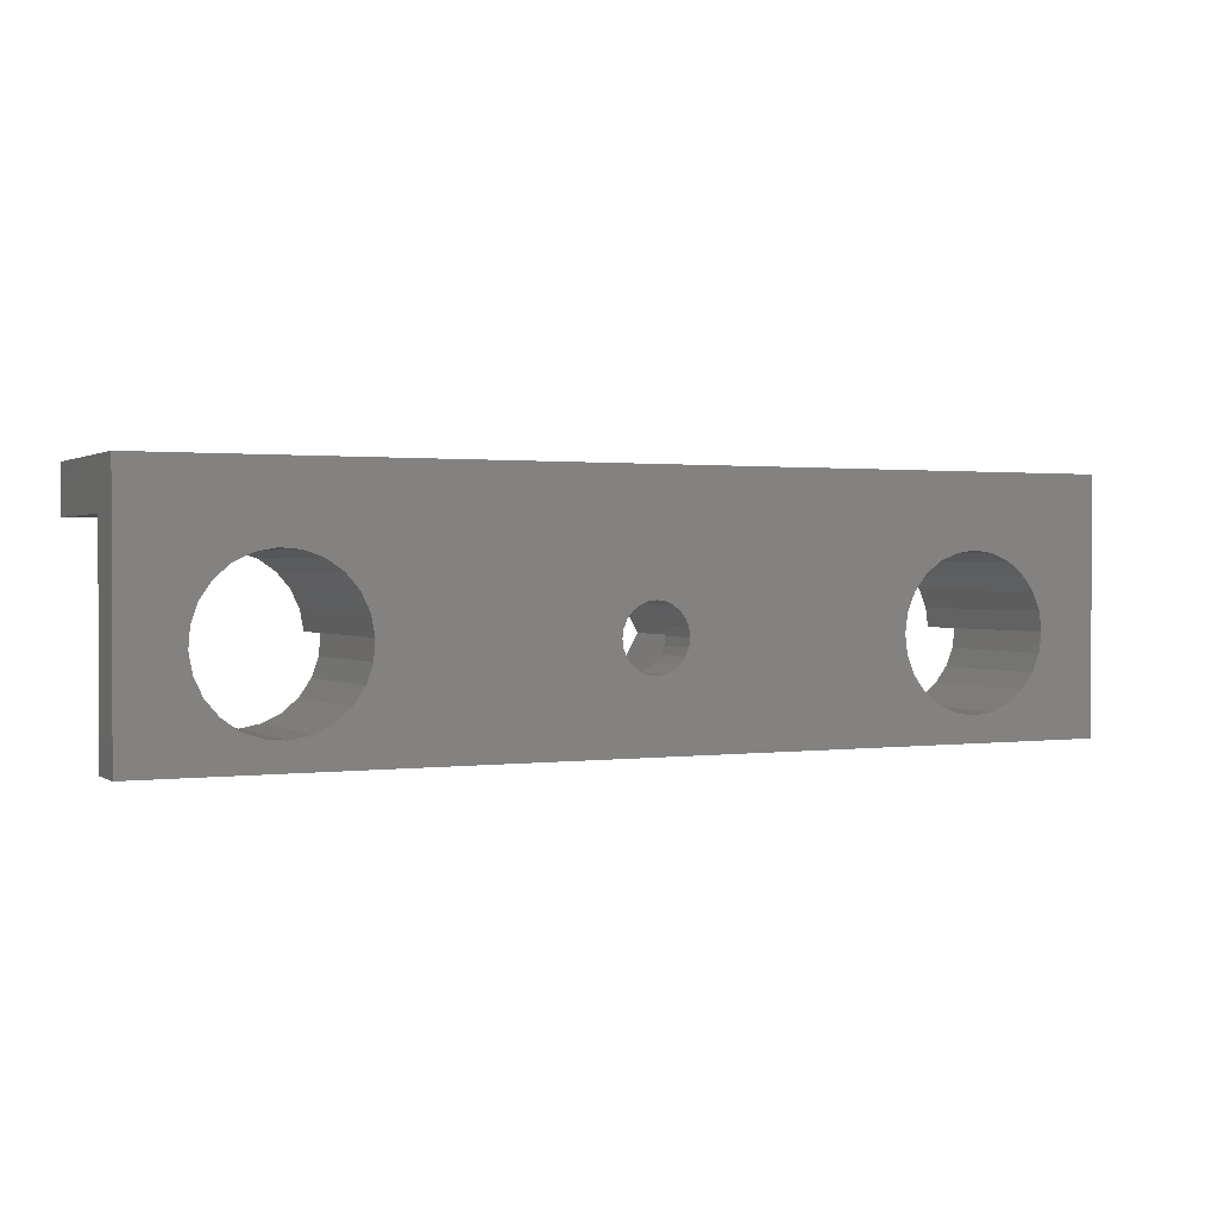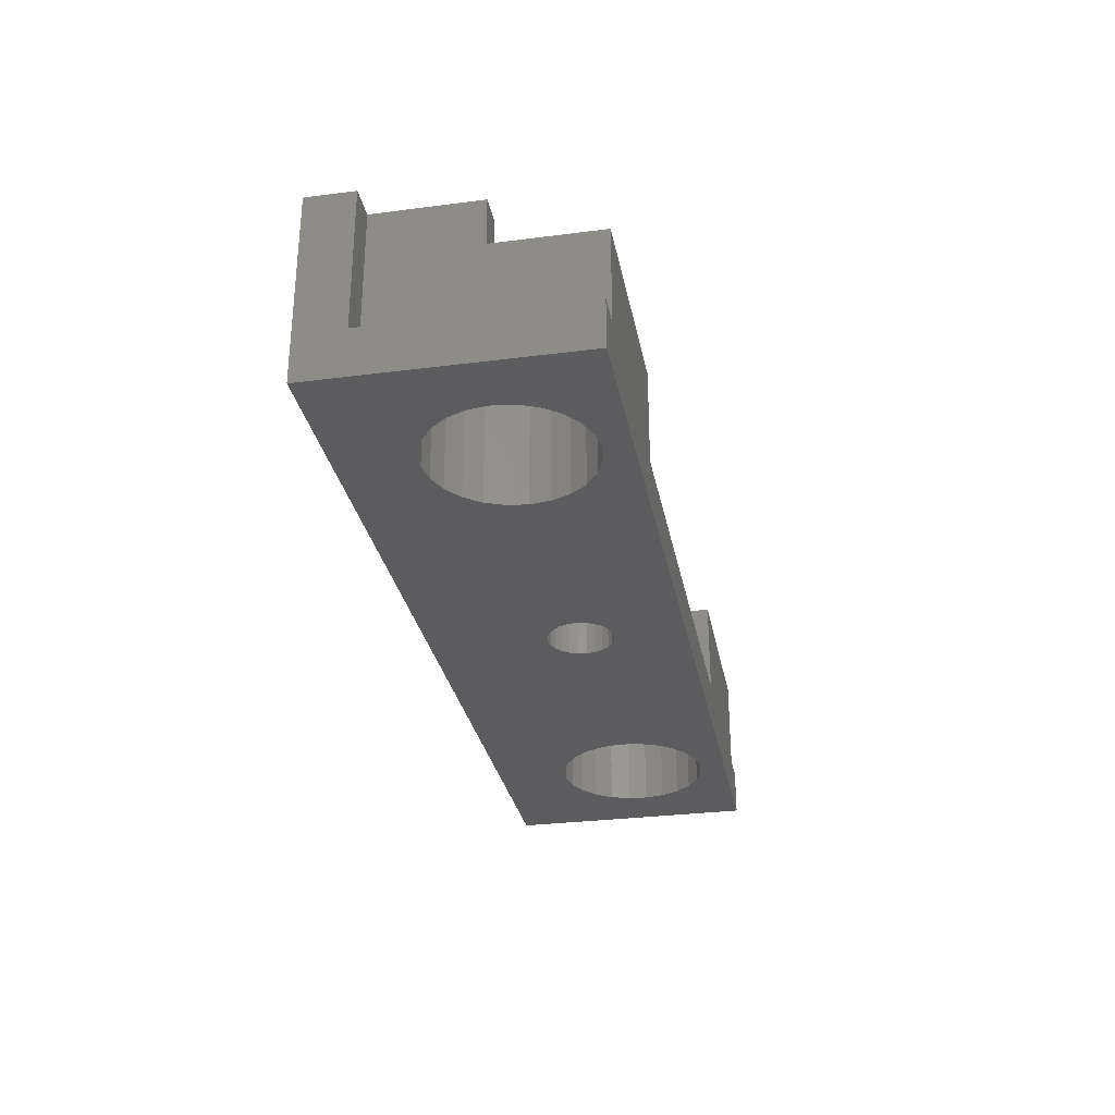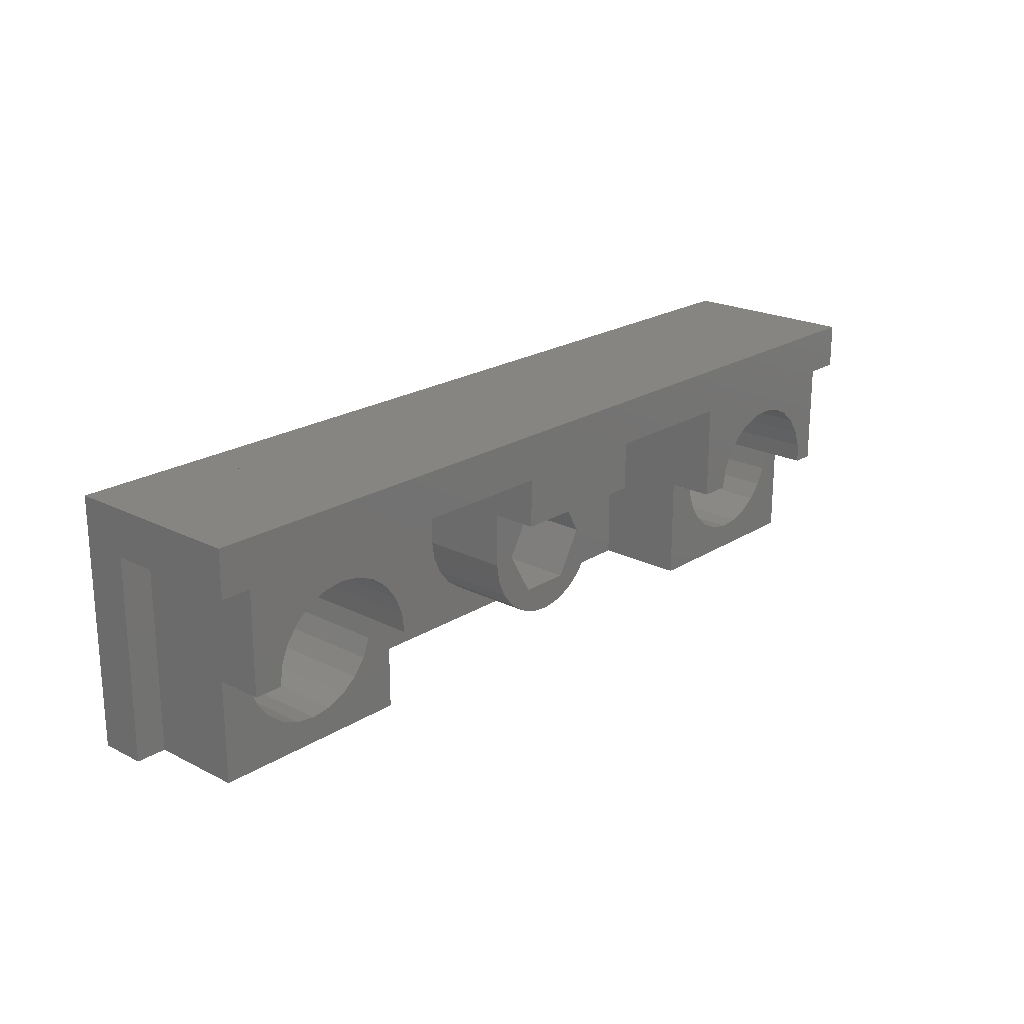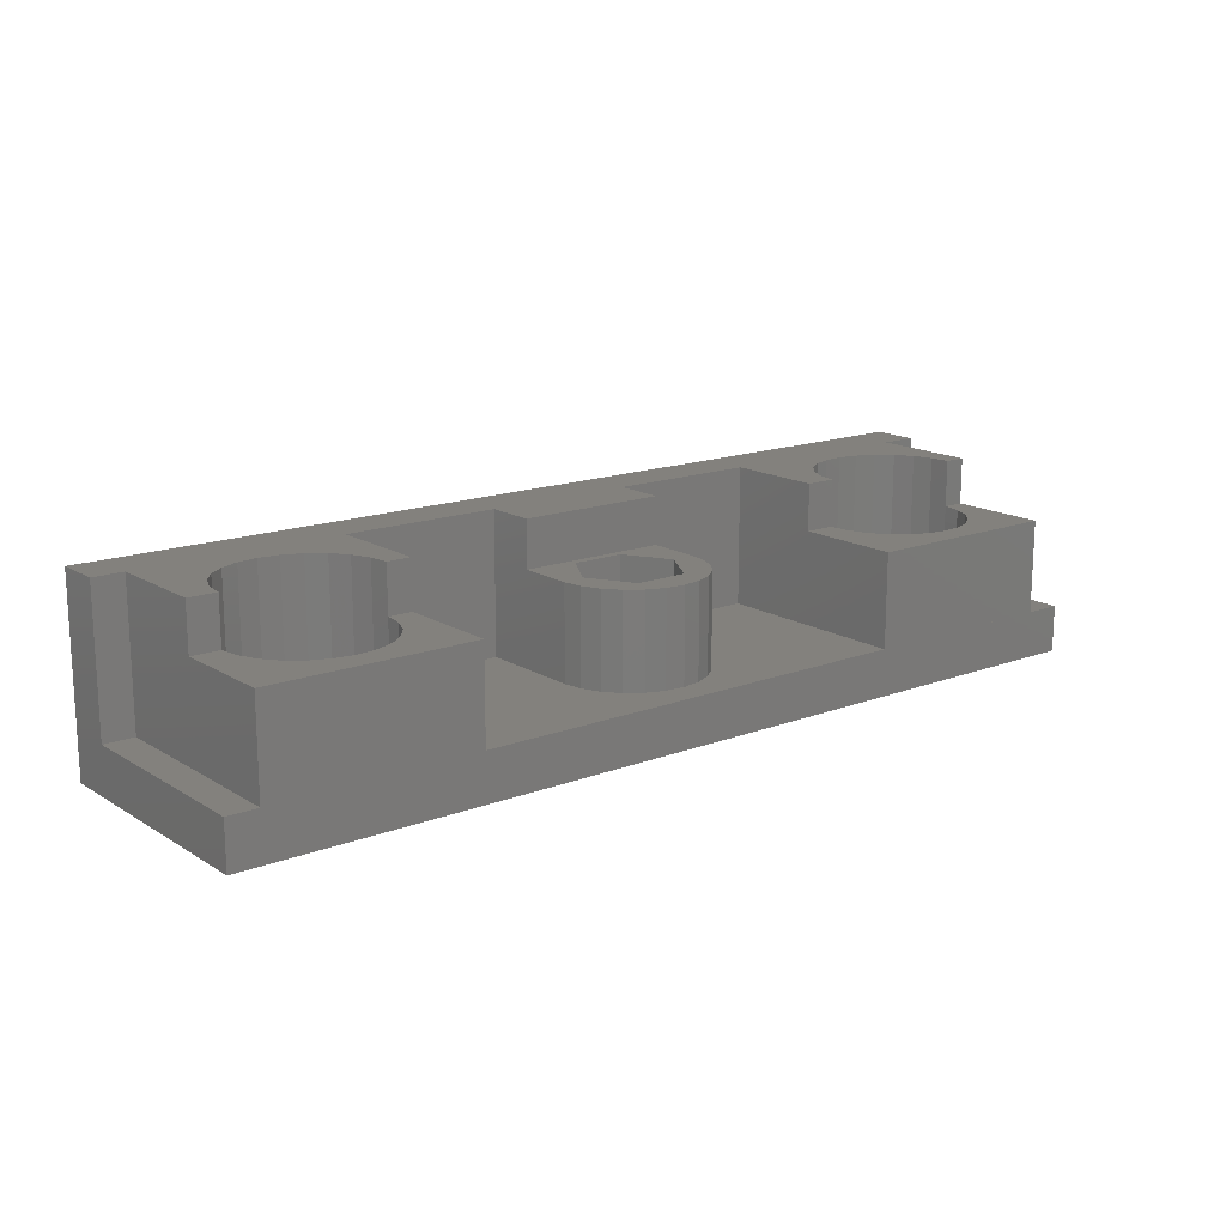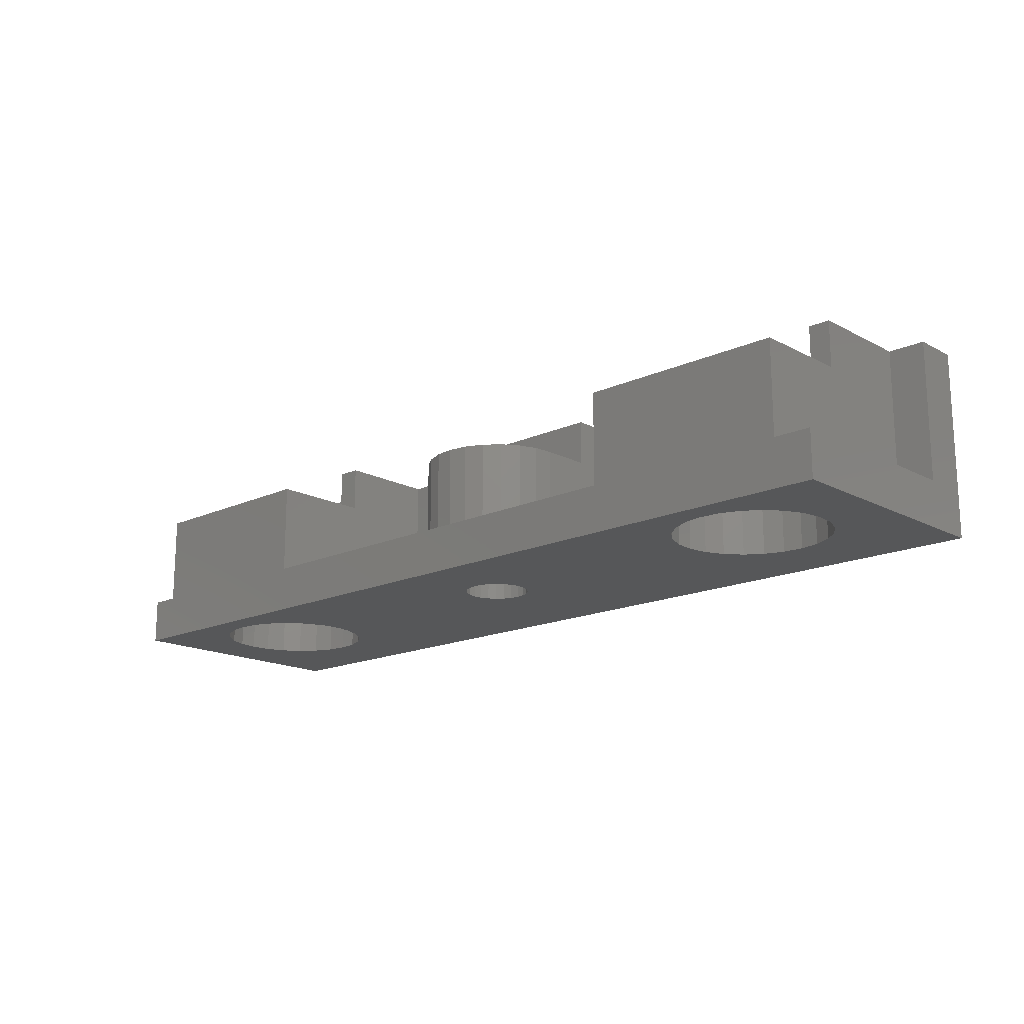
<metadata>
{"format":"stl","ext":"stl","renderer":"f3d","projection":"perspective","resolution":1024,"background":"white","views":[{"elev":1.1,"azim":154.0,"up":"+Y"},{"elev":-29.8,"azim":-79.3,"up":"+Z"},{"elev":21.2,"azim":-48.0,"up":"+Y"},{"elev":15.7,"azim":-38.5,"up":"+Z"},{"elev":-16.6,"azim":43.0,"up":"+Z"}]}
</metadata>
<code>
# stl→obj: 261 verts, 535 faces
v 0 27 0
v 7.399 15.1 0
v 0 0 0
v 8.702 16.8 0
v 10.4 18.1 0
v 12.38 18.92 0
v 14.5 19.2 0
v 100 27 0
v 6.579 13.12 0
v 6.3 11 0
v 16.62 18.92 0
v 18.6 18.1 0
v 20.3 16.8 0
v 21.6 15.1 0
v 22.42 13.12 0
v 22.7 11 0
v 49.09 14.38 0
v 48.25 14.03 0
v 47.53 13.47 0
v 46.97 12.75 0
v 46.62 11.91 0
v 46.5 11 0
v 50 14.5 0
v 50.91 14.38 0
v 51.75 14.03 0
v 52.47 13.47 0
v 53.03 12.75 0
v 53.38 11.91 0
v 53.5 11 0
v 81.78 18.31 0
v 80.01 17.09 0
v 78.62 15.47 0
v 77.7 13.53 0
v 77.31 11.43 0
v 83.79 19.02 0
v 85.93 19.19 0
v 88.03 18.8 0
v 89.97 17.88 0
v 91.59 16.49 0
v 92.81 14.72 0
v 93.52 12.71 0
v 93.69 10.57 0
v 14.5 2.8 0
v 100 0 0
v 12.38 3.079 0
v 10.4 3.899 0
v 8.702 5.202 0
v 7.399 6.9 0
v 6.579 8.878 0
v 16.62 3.079 0
v 18.6 3.899 0
v 20.3 5.202 0
v 21.6 6.9 0
v 22.42 8.878 0
v 49.09 7.619 0
v 48.25 7.969 0
v 47.53 8.525 0
v 46.97 9.25 0
v 46.62 10.09 0
v 50 7.5 0
v 50.91 7.619 0
v 51.75 7.969 0
v 52.47 8.525 0
v 82.97 3.201 0
v 53.03 9.25 0
v 53.38 10.09 0
v 81.03 4.122 0
v 79.41 5.512 0
v 78.19 7.276 0
v 77.48 9.294 0
v 85.07 2.811 0
v 87.21 2.979 0
v 89.22 3.694 0
v 90.99 4.907 0
v 92.38 6.535 0
v 93.3 8.467 0
v 3.267 0 5
v 0 22 5
v 0 0 5
v 0 27 5
v 3.267 27 5
v 3.267 22 5
v 96.02 0 15
v 74.02 0 5
v 96.02 0 5
v 74.02 0 15
v 25.27 0 15
v 25.27 0 5
v 3.267 0 15
v 100 0 5
v 49.09 7.619 5
v 50 7.5 5
v 50.91 7.619 5
v 51.75 7.969 5
v 52.47 8.525 5
v 53.03 9.25 5
v 53.38 10.09 5
v 53.5 11 5
v 53.38 11.91 5
v 53.03 12.75 5
v 52.47 13.47 5
v 51.75 14.03 5
v 50.91 14.38 5
v 50 14.5 5
v 49.09 14.38 5
v 48.25 14.03 5
v 47.53 13.47 5
v 46.97 12.75 5
v 46.62 11.91 5
v 46.5 11 5
v 46.62 10.09 5
v 46.97 9.25 5
v 47.53 8.525 5
v 48.25 7.969 5
v 6.3 11 15
v 6.3 11 20
v 6.579 13.12 20
v 6.579 8.878 15
v 7.399 6.9 15
v 8.702 5.202 15
v 10.4 3.899 15
v 12.38 3.079 15
v 14.5 2.8 15
v 16.62 3.079 15
v 18.6 3.899 15
v 20.3 5.202 15
v 21.6 6.9 15
v 22.42 8.878 15
v 22.7 11 15
v 22.42 13.12 20
v 22.7 11 20
v 21.6 15.1 20
v 20.3 16.8 20
v 18.6 18.1 20
v 16.62 18.92 20
v 14.5 19.2 20
v 12.38 18.92 20
v 10.4 18.1 20
v 8.702 16.8 20
v 7.399 15.1 20
v 79.41 5.512 15
v 78.19 7.276 15
v 81.03 4.122 15
v 82.97 3.201 15
v 85.07 2.811 15
v 87.21 2.979 15
v 89.22 3.694 15
v 90.99 4.907 15
v 92.38 6.535 15
v 93.3 8.467 15
v 93.69 10.57 15
v 93.52 12.71 20
v 93.69 10.57 20
v 92.81 14.72 20
v 91.59 16.49 20
v 89.97 17.88 20
v 88.03 18.8 20
v 85.93 19.19 20
v 83.79 19.02 20
v 81.78 18.31 20
v 80.01 17.09 20
v 78.62 15.47 20
v 77.7 13.53 20
v 77.31 11.43 15
v 77.31 11.43 20
v 77.48 9.294 15
v 44.4 11 5
v 47.2 6.15 5
v 52.8 6.15 5
v 55.6 11 5
v 47.2 15.85 5
v 52.8 15.85 5
v 44.51 5.179 15
v 44.4 11 15
v 43.19 6.797 15
v 47.2 6.15 15
v 46.21 3.957 15
v 48.16 3.215 15
v 52.8 6.15 15
v 50.24 3.003 15
v 52.3 3.337 15
v 54.2 4.193 15
v 55.6 11 15
v 55.82 5.513 15
v 42.34 8.702 15
v 42 16.7 15
v 42 10.76 15
v 44.44 16.7 15
v 47.2 15.85 15
v 55.59 16.7 15
v 52.8 15.85 15
v 58.01 16.7 15
v 57.04 7.206 15
v 57.79 9.159 15
v 58 11.24 15
v 44.51 5.179 5
v 43.19 6.797 5
v 46.21 3.957 5
v 48.16 3.215 5
v 50.24 3.003 5
v 52.3 3.337 5
v 54.2 4.193 5
v 55.82 5.513 5
v 57.04 7.206 5
v 57.79 9.159 5
v 58 11.24 5
v 55.49 16.82 15
v 53.79 18.04 5
v 55.49 16.82 5
v 53.79 18.04 15
v 51.84 18.79 5
v 51.84 18.79 15
v 49.76 19 5
v 49.76 19 15
v 47.7 18.66 5
v 47.7 18.66 15
v 45.8 17.81 5
v 45.8 17.81 15
v 42.34 8.702 5
v 42 10.76 5
v 96.02 22 5
v 96.02 10.57 15
v 96.02 10.57 20
v 96.02 22 20
v 100 22 5
v 100 27 5
v 3.267 22 20
v 3.267 11 15
v 3.267 11 20
v 100 22 20
v 0 22 20
v 42 22 15
v 25.27 22 5
v 42 22 5
v 25.27 22 20
v 42 22 20
v 3.267 27 20
v 25.27 27 5
v 25.27 27 20
v 74.02 27 20
v 96.02 27 5
v 74.02 27 5
v 96.02 27 20
v 58 22 5
v 74.02 22 5
v 74.02 22 20
v 74.02 11.43 15
v 74.02 11.43 20
v 25.27 11 15
v 25.27 11 20
v 100 27 20
v 0 27 20
v 58.01 22 15
v 58.01 22 20
v 58.01 16.7 20
v 42.21 12.84 5
v 42.96 14.79 5
v 44.18 16.49 5
v 56.81 15.2 5
v 57.66 13.3 5
v 42 16.7 20
f 1 2 3
f 2 1 4
f 4 1 5
f 5 1 6
f 6 1 7
f 7 1 8
f 3 2 9
f 3 9 10
f 7 8 11
f 11 8 12
f 12 8 13
f 13 8 14
f 14 8 15
f 15 8 16
f 16 8 17
f 16 17 18
f 16 18 19
f 16 19 20
f 16 20 21
f 16 21 22
f 17 8 23
f 23 8 24
f 24 8 25
f 25 8 26
f 26 8 27
f 27 8 28
f 28 8 29
f 29 8 30
f 29 30 31
f 29 31 32
f 29 32 33
f 29 33 34
f 30 8 35
f 35 8 36
f 36 8 37
f 37 8 38
f 38 8 39
f 39 8 40
f 40 8 41
f 41 8 42
f 3 43 44
f 43 3 45
f 45 3 46
f 46 3 47
f 47 3 48
f 48 3 49
f 49 3 10
f 44 43 50
f 44 50 51
f 44 51 52
f 44 52 53
f 44 53 54
f 44 54 16
f 44 16 55
f 55 16 56
f 56 16 57
f 57 16 58
f 58 16 59
f 59 16 22
f 44 55 60
f 44 60 61
f 44 61 62
f 44 62 63
f 44 63 64
f 64 63 65
f 64 65 66
f 64 66 29
f 64 29 67
f 67 29 68
f 68 29 69
f 69 29 70
f 70 29 34
f 44 64 71
f 44 71 72
f 44 72 73
f 44 73 74
f 44 74 75
f 44 75 76
f 44 76 42
f 44 42 8
f 77 78 79
f 78 77 80
f 80 77 81
f 81 77 82
f 83 84 85
f 84 83 86
f 87 77 88
f 77 87 89
f 90 3 44
f 3 90 79
f 79 90 85
f 79 85 84
f 79 84 88
f 79 88 77
f 78 3 79
f 3 78 1
f 1 78 80
f 91 60 55
f 60 91 92
f 92 61 60
f 61 92 93
f 93 62 61
f 62 93 94
f 94 63 62
f 63 94 95
f 96 63 95
f 63 96 65
f 97 65 96
f 65 97 66
f 98 66 97
f 66 98 29
f 99 29 98
f 29 99 28
f 100 28 99
f 28 100 27
f 101 27 100
f 27 101 26
f 101 25 26
f 25 101 102
f 102 24 25
f 24 102 103
f 103 23 24
f 23 103 104
f 104 17 23
f 17 104 105
f 105 18 17
f 18 105 106
f 106 19 18
f 19 106 107
f 19 108 20
f 108 19 107
f 20 109 21
f 109 20 108
f 21 110 22
f 110 21 109
f 22 111 59
f 111 22 110
f 59 112 58
f 112 59 111
f 58 113 57
f 113 58 112
f 113 56 57
f 56 113 114
f 114 55 56
f 55 114 91
f 9 115 10
f 115 9 116
f 116 9 117
f 10 118 49
f 118 10 115
f 49 119 48
f 119 49 118
f 48 120 47
f 120 48 119
f 120 46 47
f 46 120 121
f 121 45 46
f 45 121 122
f 122 43 45
f 43 122 123
f 123 50 43
f 50 123 124
f 124 51 50
f 51 124 125
f 125 52 51
f 52 125 126
f 127 52 126
f 52 127 53
f 128 53 127
f 53 128 54
f 129 54 128
f 54 129 16
f 130 129 131
f 129 130 16
f 16 130 15
f 132 15 130
f 15 132 14
f 133 14 132
f 14 133 13
f 133 12 13
f 12 133 134
f 134 11 12
f 11 134 135
f 135 7 11
f 7 135 136
f 136 6 7
f 6 136 137
f 137 5 6
f 5 137 138
f 138 4 5
f 4 138 139
f 4 140 2
f 140 4 139
f 2 117 9
f 117 2 140
f 69 141 68
f 141 69 142
f 141 67 68
f 67 141 143
f 143 64 67
f 64 143 144
f 144 71 64
f 71 144 145
f 145 72 71
f 72 145 146
f 146 73 72
f 73 146 147
f 147 74 73
f 74 147 148
f 149 74 148
f 74 149 75
f 150 75 149
f 75 150 76
f 151 76 150
f 76 151 42
f 152 151 153
f 151 152 42
f 42 152 41
f 154 41 152
f 41 154 40
f 155 40 154
f 40 155 39
f 155 38 39
f 38 155 156
f 156 37 38
f 37 156 157
f 157 36 37
f 36 157 158
f 158 35 36
f 35 158 159
f 159 30 35
f 30 159 160
f 160 31 30
f 31 160 161
f 31 162 32
f 162 31 161
f 32 163 33
f 163 32 162
f 33 164 34
f 164 33 165
f 165 33 163
f 34 166 70
f 166 34 164
f 70 142 69
f 142 70 166
f 167 111 110
f 111 167 168
f 111 168 112
f 112 168 113
f 113 168 114
f 114 168 91
f 91 168 169
f 91 169 92
f 92 169 93
f 93 169 94
f 94 169 95
f 95 169 96
f 96 169 170
f 96 170 97
f 97 170 98
f 167 109 171
f 109 167 110
f 171 109 108
f 171 108 107
f 171 107 106
f 171 106 105
f 171 105 172
f 172 105 104
f 172 104 103
f 172 103 102
f 172 102 101
f 172 101 100
f 172 100 170
f 170 100 99
f 170 99 98
f 173 174 175
f 174 173 176
f 176 173 177
f 176 177 178
f 176 178 179
f 179 178 180
f 179 180 181
f 179 181 182
f 179 182 183
f 183 182 184
f 185 186 187
f 186 185 188
f 188 185 175
f 188 175 174
f 188 174 189
f 188 189 190
f 190 189 191
f 190 191 183
f 190 183 192
f 192 183 184
f 192 184 193
f 192 193 194
f 192 194 195
f 175 196 173
f 196 175 197
f 177 196 198
f 196 177 173
f 178 198 199
f 198 178 177
f 180 199 200
f 199 180 178
f 181 200 201
f 200 181 180
f 182 201 202
f 201 182 181
f 184 202 203
f 202 184 182
f 204 184 203
f 184 204 193
f 205 193 204
f 193 205 194
f 206 194 205
f 194 206 195
f 207 208 209
f 208 207 210
f 210 211 208
f 211 210 212
f 212 213 211
f 213 212 214
f 214 215 213
f 215 214 216
f 216 217 215
f 217 216 218
f 187 219 185
f 219 187 220
f 185 197 175
f 197 185 219
f 176 169 168
f 169 176 179
f 167 176 168
f 176 167 174
f 171 174 167
f 174 171 189
f 191 171 172
f 171 191 189
f 191 170 183
f 170 191 172
f 183 169 179
f 169 183 170
f 221 83 85
f 83 221 222
f 222 221 223
f 223 221 224
f 8 90 44
f 90 8 225
f 225 8 226
f 90 221 85
f 221 90 225
f 227 228 229
f 228 77 89
f 77 228 82
f 82 228 227
f 230 221 225
f 221 230 224
f 227 78 82
f 78 227 231
f 232 233 234
f 233 232 235
f 235 232 236
f 237 238 81
f 238 237 239
f 240 241 242
f 241 240 243
f 80 8 1
f 8 80 226
f 226 80 81
f 226 81 238
f 226 238 242
f 226 242 241
f 88 196 233
f 196 88 198
f 198 88 199
f 199 88 84
f 233 196 197
f 233 197 219
f 233 219 220
f 199 84 200
f 200 84 201
f 201 84 202
f 202 84 203
f 203 84 204
f 204 84 205
f 205 84 206
f 206 84 244
f 244 84 245
f 234 233 220
f 246 247 248
f 247 84 86
f 84 247 245
f 245 247 246
f 233 87 88
f 87 233 249
f 249 233 250
f 250 233 235
f 243 226 241
f 226 243 251
f 226 230 225
f 230 226 251
f 225 241 221
f 241 225 226
f 252 81 80
f 81 252 237
f 89 120 228
f 120 89 121
f 121 89 122
f 122 89 87
f 228 120 119
f 228 119 118
f 228 118 115
f 122 87 123
f 123 87 124
f 124 87 125
f 125 87 126
f 126 87 127
f 127 87 128
f 128 87 129
f 129 87 249
f 252 78 231
f 78 252 80
f 234 238 233
f 238 234 242
f 242 234 244
f 242 244 245
f 239 242 238
f 242 239 240
f 246 244 245
f 244 246 253
f 253 246 254
f 244 195 206
f 195 244 192
f 192 244 255
f 255 244 254
f 254 244 253
f 256 234 220
f 234 256 257
f 234 257 258
f 234 258 217
f 234 217 215
f 234 215 244
f 244 215 213
f 244 213 211
f 244 211 208
f 244 208 209
f 244 209 259
f 244 259 260
f 244 260 206
f 253 234 244
f 234 253 232
f 236 186 261
f 186 220 187
f 220 186 234
f 234 186 236
f 234 236 232
f 86 141 247
f 141 86 143
f 143 86 144
f 144 86 83
f 247 141 142
f 247 142 166
f 247 166 164
f 144 83 145
f 145 83 146
f 146 83 147
f 147 83 148
f 148 83 149
f 149 83 150
f 150 83 151
f 151 83 222
f 255 236 261
f 165 246 248
f 246 165 240
f 240 165 163
f 240 163 162
f 240 162 161
f 240 161 160
f 240 160 243
f 243 160 159
f 243 159 158
f 243 158 157
f 243 157 156
f 243 156 155
f 243 155 154
f 243 154 152
f 243 152 153
f 243 153 223
f 243 223 224
f 243 224 230
f 243 230 251
f 116 227 229
f 227 116 237
f 237 116 117
f 237 117 140
f 237 140 139
f 237 139 138
f 237 138 239
f 239 138 137
f 239 137 136
f 239 136 135
f 239 135 134
f 239 134 133
f 239 133 132
f 239 132 130
f 239 130 131
f 239 131 250
f 239 250 235
f 239 235 236
f 239 236 240
f 240 236 254
f 254 236 255
f 240 254 246
f 227 252 231
f 252 227 237
f 223 151 222
f 151 223 153
f 116 228 115
f 228 116 229
f 250 129 249
f 129 250 131
f 165 247 164
f 247 165 248
f 255 190 192
f 190 255 188
f 188 255 186
f 186 255 261
f 218 190 188
f 190 218 216
f 190 216 214
f 190 214 212
f 190 212 210
f 190 210 207

</code>
